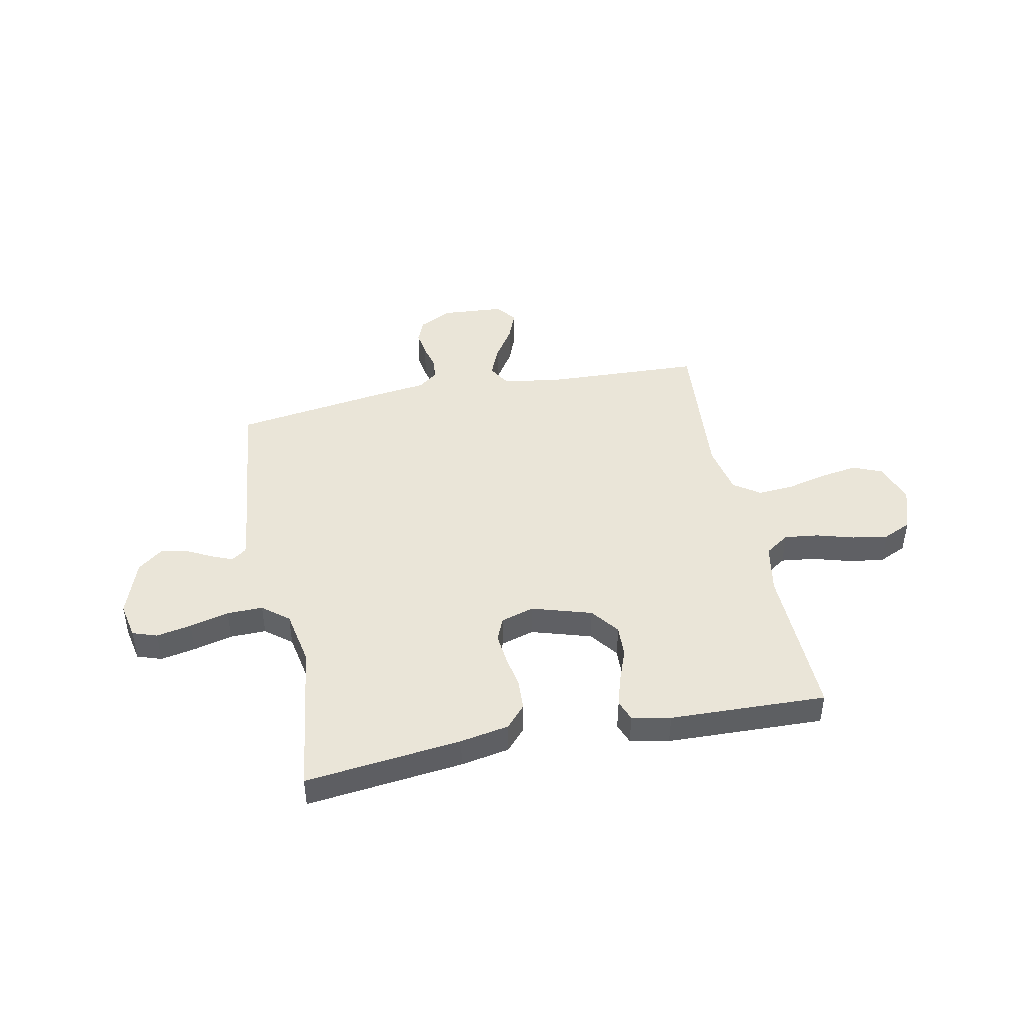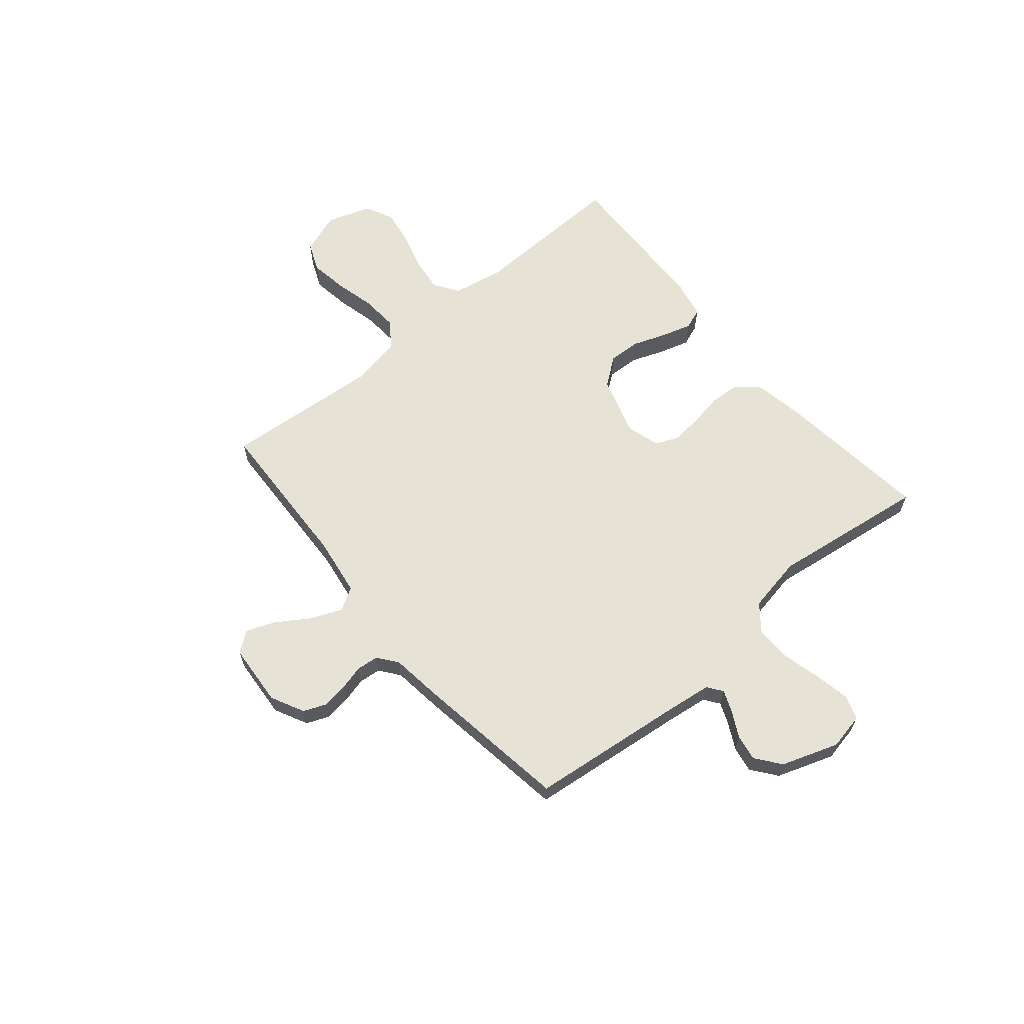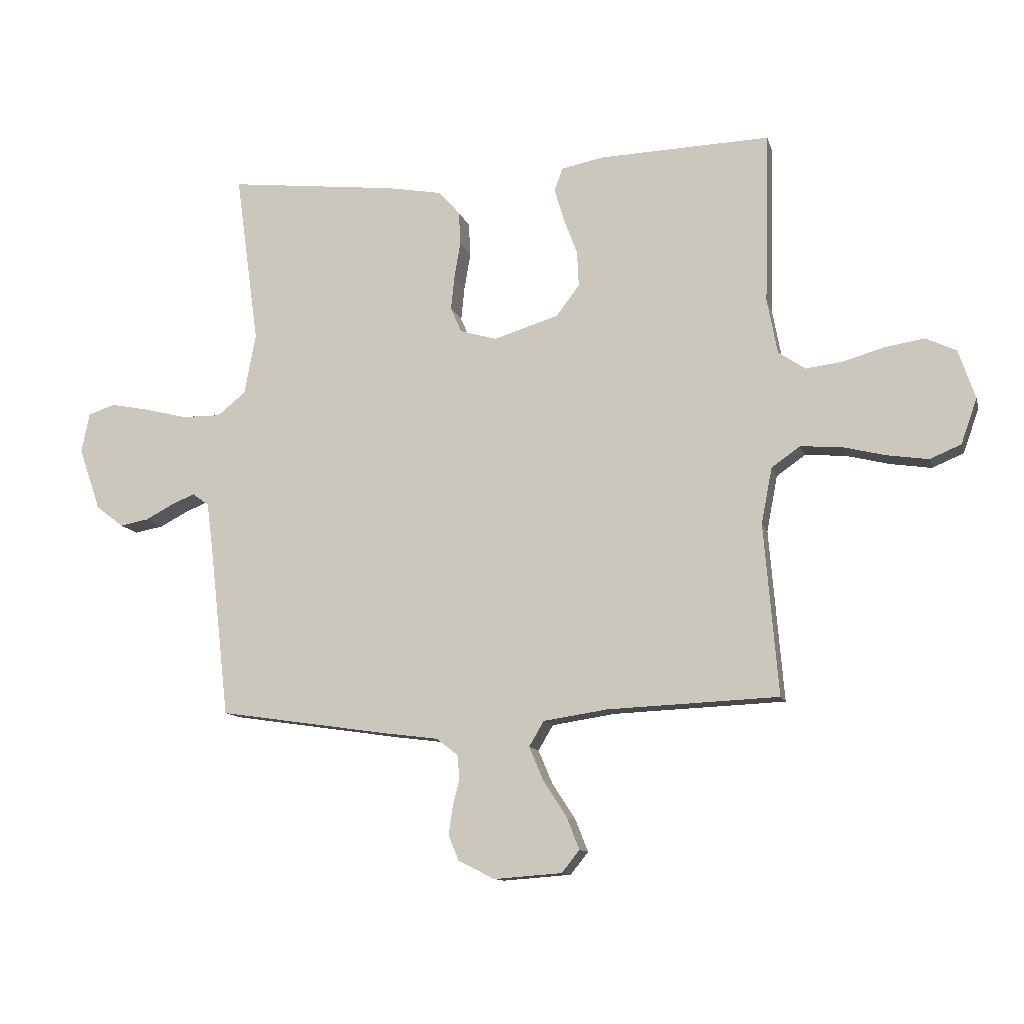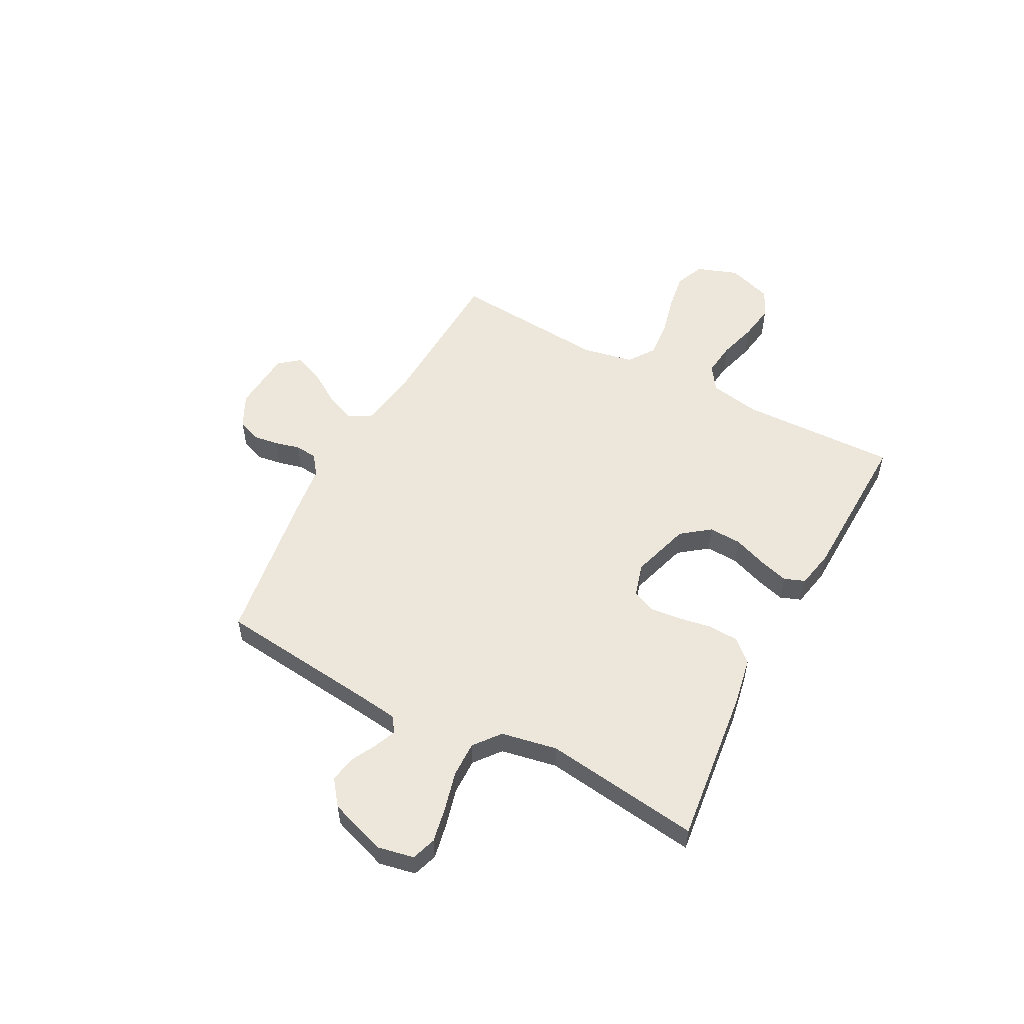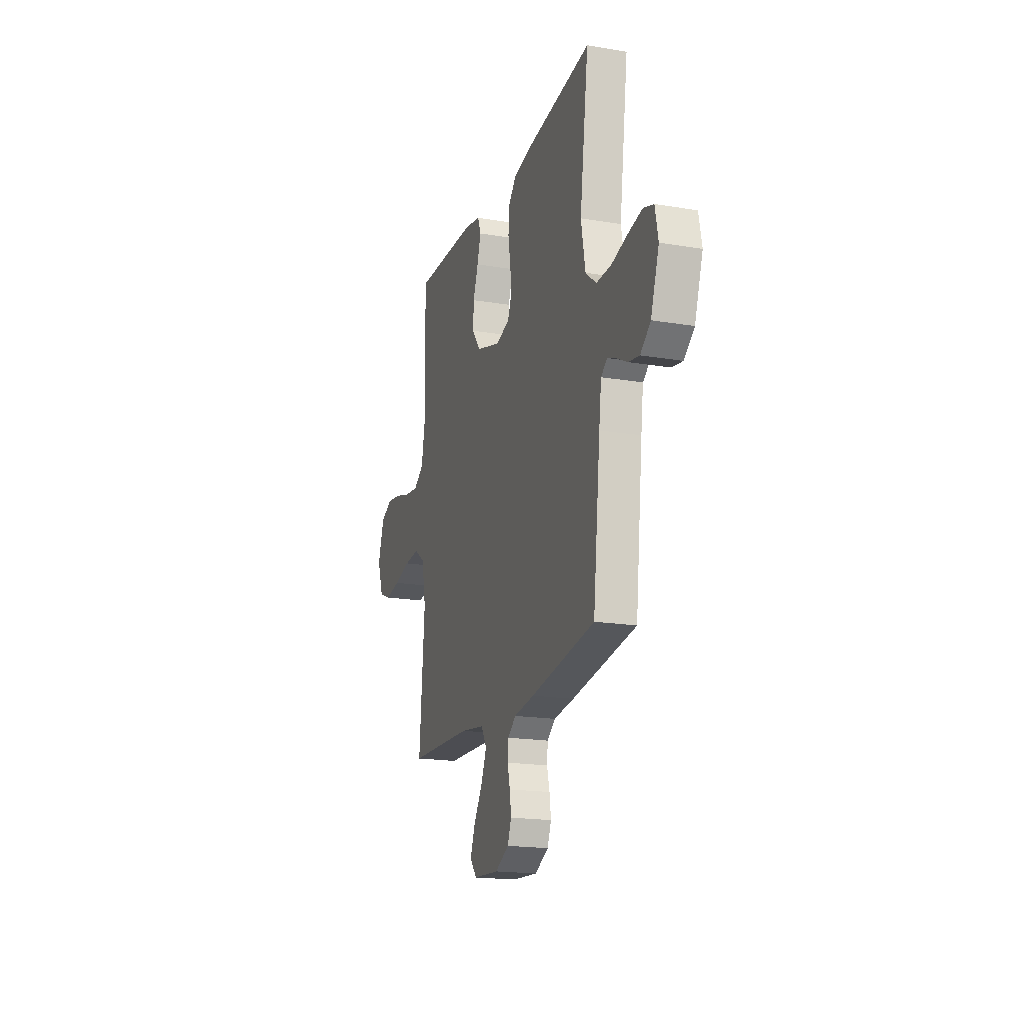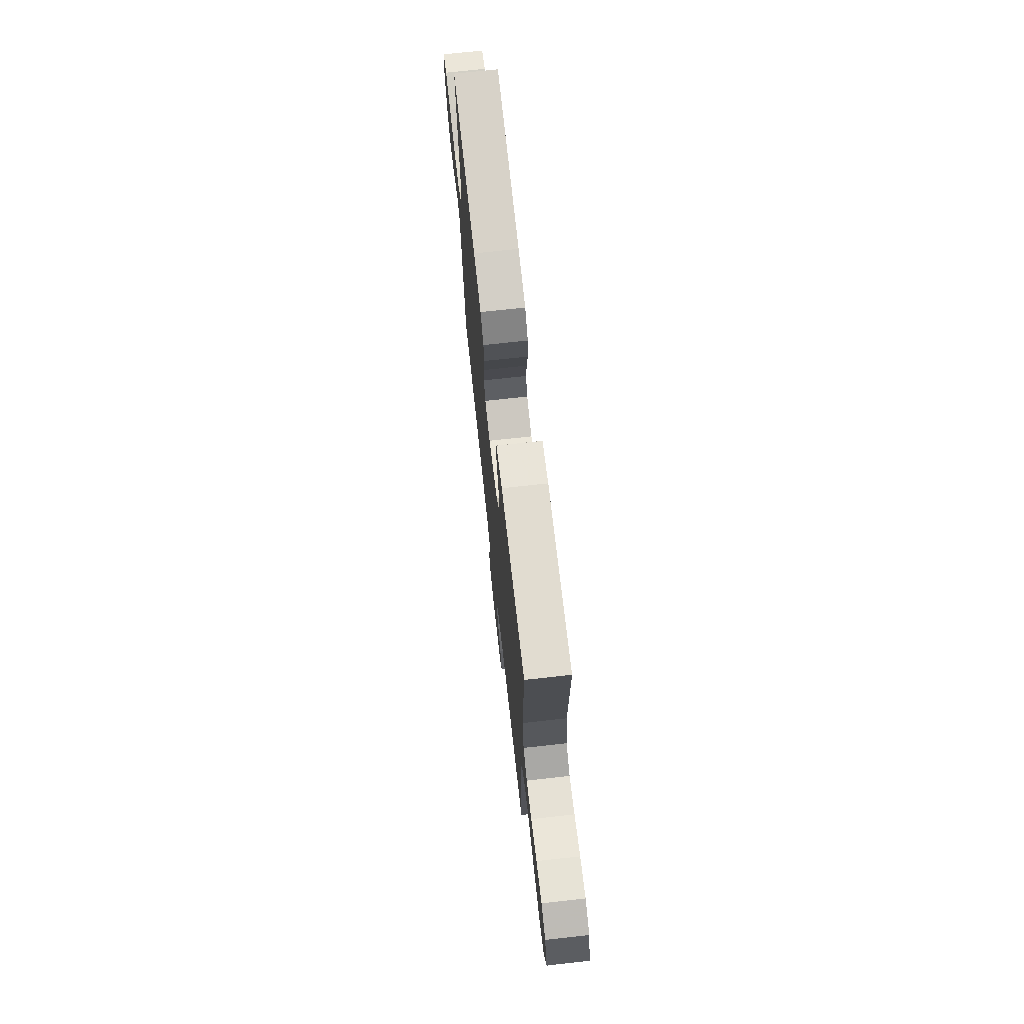
<metadata>
{"format":"obj","ext":"obj","renderer":"f3d","projection":"perspective","resolution":1024,"background":"white","views":[{"elev":44.5,"azim":-11.5,"up":"+Y"},{"elev":63.4,"azim":-130.0,"up":"+Y"},{"elev":-11.5,"azim":14.1,"up":"+Z"},{"elev":54.1,"azim":-62.2,"up":"+Y"},{"elev":-18.8,"azim":-107.7,"up":"+Z"},{"elev":71.2,"azim":83.7,"up":"+Z"}]}
</metadata>
<code>
v 0.5 0.07 0.5
v 0.492 0.07 0.2
v 0.51 0.07 0.103
v 0.557 0.07 0.071
v 0.622 0.07 0.079
v 0.694 0.07 0.1
v 0.763 0.07 0.111
v 0.817 0.07 0.086
v 0.846 0.07 0
v 0.818 0.07 -0.079
v 0.763 0.07 -0.102
v 0.691 0.07 -0.091
v 0.614 0.07 -0.072
v 0.544 0.07 -0.067
v 0.494 0.07 -0.102
v 0.475 0.07 -0.2
v 0.5 0.07 -0.5
v 0.2 0.07 -0.513
v 0.088 0.07 -0.53
v 0.062 0.07 -0.574
v 0.087 0.07 -0.633
v 0.128 0.07 -0.696
v 0.15 0.07 -0.752
v 0.119 0.07 -0.791
v 0 0.07 -0.8
v -0.064 0.07 -0.768
v -0.082 0.07 -0.724
v -0.075 0.07 -0.675
v -0.063 0.07 -0.627
v -0.067 0.07 -0.585
v -0.105 0.07 -0.556
v -0.2 0.07 -0.544
v -0.5 0.07 -0.5
v -0.534 0.07 -0.2
v -0.545 0.07 -0.115
v -0.574 0.07 -0.094
v -0.615 0.07 -0.111
v -0.665 0.07 -0.137
v -0.715 0.07 -0.146
v -0.763 0.07 -0.109
v -0.801 0.07 0
v -0.787 0.07 0.07
v -0.74 0.07 0.086
v -0.673 0.07 0.073
v -0.598 0.07 0.054
v -0.529 0.07 0.053
v -0.479 0.07 0.093
v -0.459 0.07 0.2
v -0.5 0.07 0.5
v -0.2 0.07 0.466
v -0.107 0.07 0.449
v -0.069 0.07 0.407
v -0.066 0.07 0.349
v -0.077 0.07 0.285
v -0.083 0.07 0.226
v -0.064 0.07 0.182
v 0 0.07 0.163
v 0.114 0.07 0.198
v 0.155 0.07 0.252
v 0.152 0.07 0.314
v 0.128 0.07 0.378
v 0.111 0.07 0.435
v 0.126 0.07 0.475
v 0.2 0.07 0.49
v 0.5 0 0.5
v 0.492 0 0.2
v 0.51 0 0.103
v 0.557 0 0.071
v 0.622 0 0.079
v 0.694 0 0.1
v 0.763 0 0.111
v 0.817 0 0.086
v 0.846 0 0
v 0.818 0 -0.079
v 0.763 0 -0.102
v 0.691 0 -0.091
v 0.614 0 -0.072
v 0.544 0 -0.067
v 0.494 0 -0.102
v 0.475 0 -0.2
v 0.5 0 -0.5
v 0.2 0 -0.513
v 0.088 0 -0.53
v 0.062 0 -0.574
v 0.087 0 -0.633
v 0.128 0 -0.696
v 0.15 0 -0.752
v 0.119 0 -0.791
v 0 0 -0.8
v -0.064 0 -0.768
v -0.082 0 -0.724
v -0.075 0 -0.675
v -0.063 0 -0.627
v -0.067 0 -0.585
v -0.105 0 -0.556
v -0.2 0 -0.544
v -0.5 0 -0.5
v -0.534 0 -0.2
v -0.545 0 -0.115
v -0.574 0 -0.094
v -0.615 0 -0.111
v -0.665 0 -0.137
v -0.715 0 -0.146
v -0.763 0 -0.109
v -0.801 0 0
v -0.787 0 0.07
v -0.74 0 0.086
v -0.673 0 0.073
v -0.598 0 0.054
v -0.529 0 0.053
v -0.479 0 0.093
v -0.459 0 0.2
v -0.5 0 0.5
v -0.2 0 0.466
v -0.107 0 0.449
v -0.069 0 0.407
v -0.066 0 0.349
v -0.077 0 0.285
v -0.083 0 0.226
v -0.064 0 0.182
v 0 0 0.163
v 0.114 0 0.198
v 0.155 0 0.252
v 0.152 0 0.314
v 0.128 0 0.378
v 0.111 0 0.435
v 0.126 0 0.475
v 0.2 0 0.49
f 64 1 2
f 63 64 2
f 62 63 2
f 61 62 2
f 60 61 2
f 59 60 2 3
f 58 59 3 4
f 57 58 4
f 52 53 54
f 51 52 54
f 50 51 54
f 49 50 54
f 48 49 54
f 47 48 54 55
f 46 47 55 56
f 43 44 45
f 42 43 45
f 41 42 45
f 40 41 45
f 39 40 45
f 38 39 45
f 37 38 45
f 36 37 45 46
f 46 56 57
f 36 46 57
f 35 36 57
f 31 32 33 34
f 35 57 4
f 34 35 4
f 31 34 4
f 30 31 4
f 27 28 29
f 26 27 29
f 25 26 29
f 24 25 29
f 23 24 29
f 22 23 29
f 21 22 29
f 16 17 18
f 15 16 18 19
f 11 12 13
f 10 11 13
f 9 10 13
f 8 9 13
f 7 8 13
f 6 7 13
f 5 6 13
f 5 13 14
f 4 5 14 15
f 20 21 29 30
f 19 20 30
f 4 15 19 30
f 66 65 128
f 66 128 127
f 66 127 126
f 66 126 125
f 66 125 124
f 67 66 124 123
f 68 67 123 122
f 68 122 121
f 118 117 116
f 118 116 115
f 118 115 114
f 118 114 113
f 118 113 112
f 119 118 112 111
f 120 119 111 110
f 109 108 107
f 109 107 106
f 109 106 105
f 109 105 104
f 109 104 103
f 109 103 102
f 109 102 101
f 110 109 101 100
f 121 120 110
f 121 110 100
f 121 100 99
f 98 97 96 95
f 68 121 99
f 68 99 98
f 68 98 95
f 68 95 94
f 93 92 91
f 93 91 90
f 93 90 89
f 93 89 88
f 93 88 87
f 93 87 86
f 93 86 85
f 82 81 80
f 83 82 80 79
f 77 76 75
f 77 75 74
f 77 74 73
f 77 73 72
f 77 72 71
f 77 71 70
f 77 70 69
f 78 77 69
f 79 78 69 68
f 94 93 85 84
f 94 84 83
f 94 83 79 68
f 1 65 66 2
f 2 66 67 3
f 3 67 68 4
f 4 68 69 5
f 5 69 70 6
f 6 70 71 7
f 7 71 72 8
f 8 72 73 9
f 9 73 74 10
f 10 74 75 11
f 11 75 76 12
f 12 76 77 13
f 13 77 78 14
f 14 78 79 15
f 15 79 80 16
f 16 80 81 17
f 17 81 82 18
f 18 82 83 19
f 19 83 84 20
f 20 84 85 21
f 21 85 86 22
f 22 86 87 23
f 23 87 88 24
f 24 88 89 25
f 25 89 90 26
f 26 90 91 27
f 27 91 92 28
f 28 92 93 29
f 29 93 94 30
f 30 94 95 31
f 31 95 96 32
f 32 96 97 33
f 33 97 98 34
f 34 98 99 35
f 35 99 100 36
f 36 100 101 37
f 37 101 102 38
f 38 102 103 39
f 39 103 104 40
f 40 104 105 41
f 41 105 106 42
f 42 106 107 43
f 43 107 108 44
f 44 108 109 45
f 45 109 110 46
f 46 110 111 47
f 47 111 112 48
f 48 112 113 49
f 49 113 114 50
f 50 114 115 51
f 51 115 116 52
f 52 116 117 53
f 53 117 118 54
f 54 118 119 55
f 55 119 120 56
f 56 120 121 57
f 57 121 122 58
f 58 122 123 59
f 59 123 124 60
f 60 124 125 61
f 61 125 126 62
f 62 126 127 63
f 63 127 128 64
f 64 128 65 1

</code>
